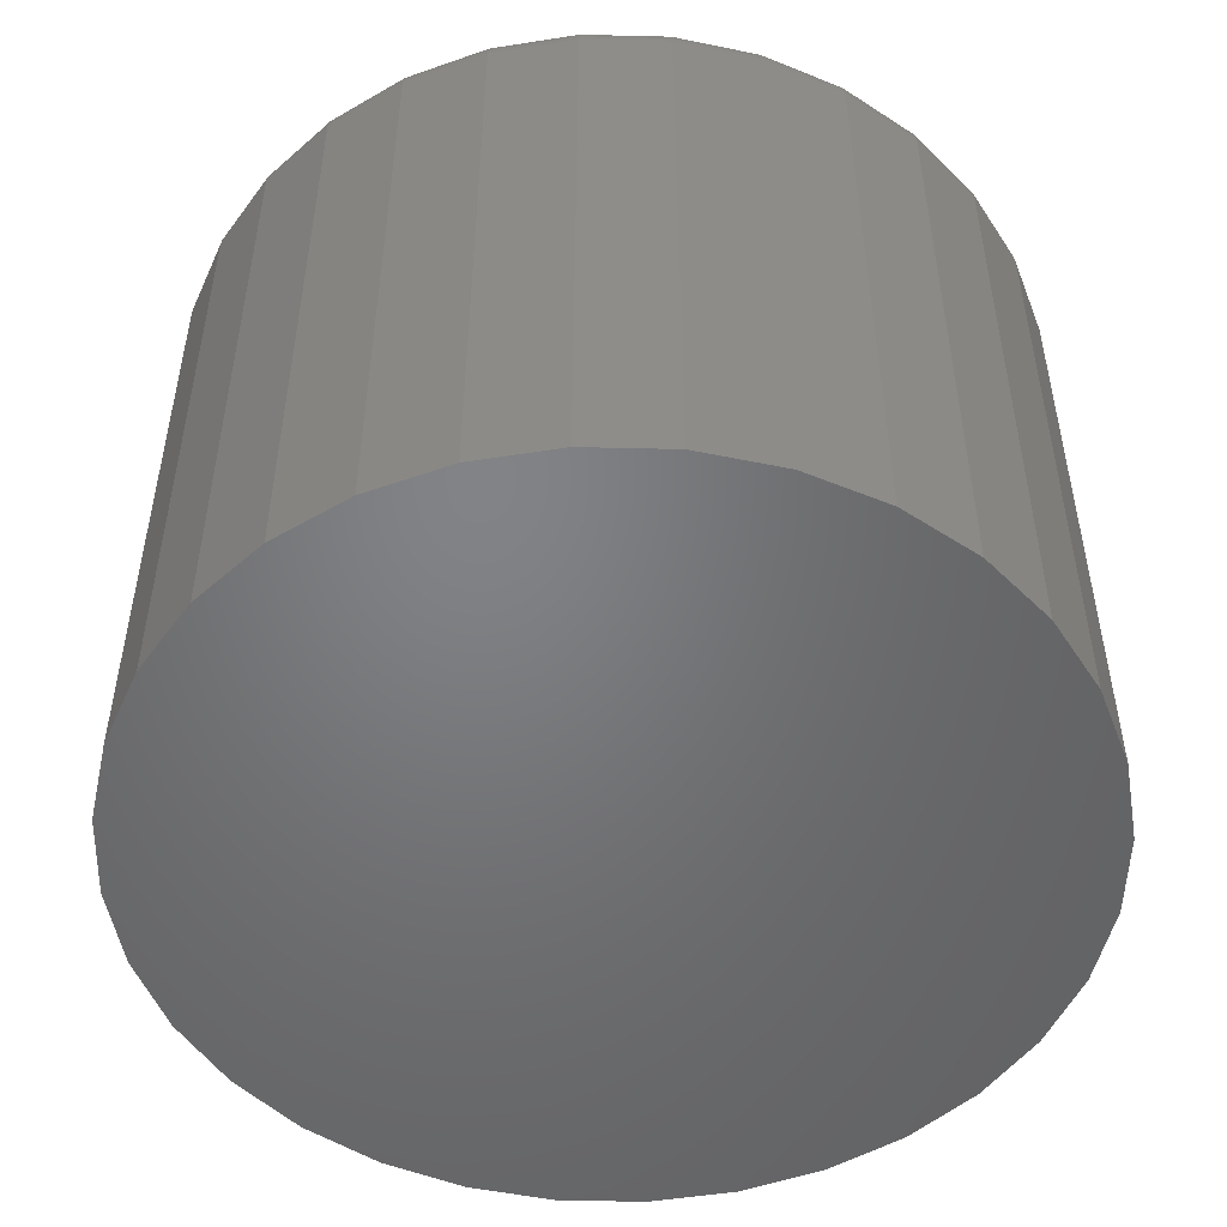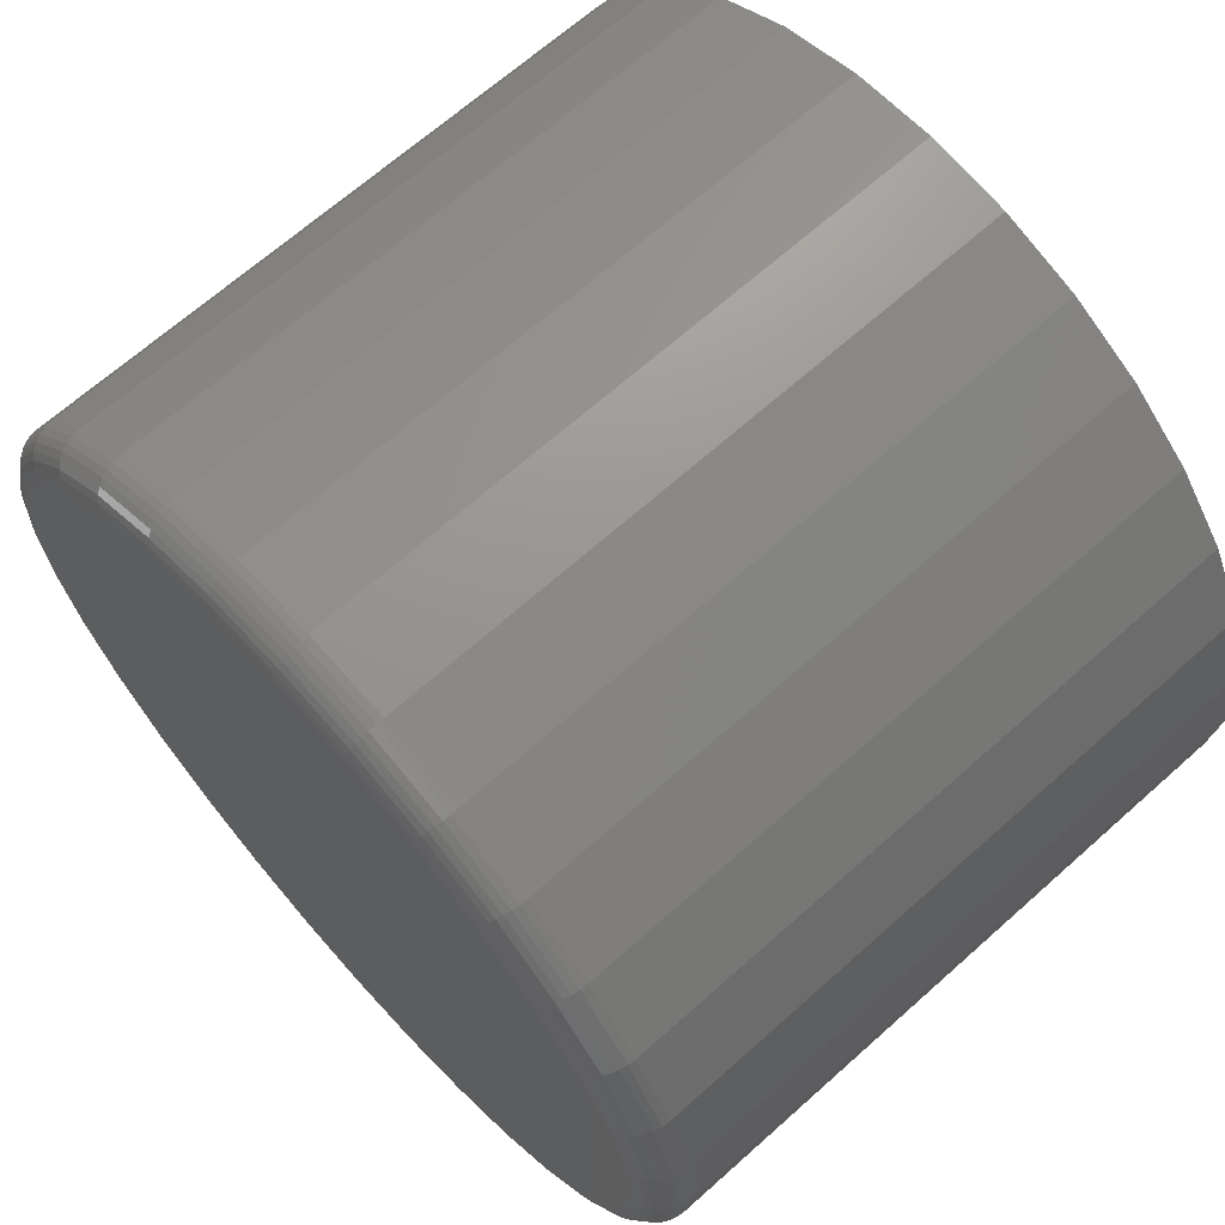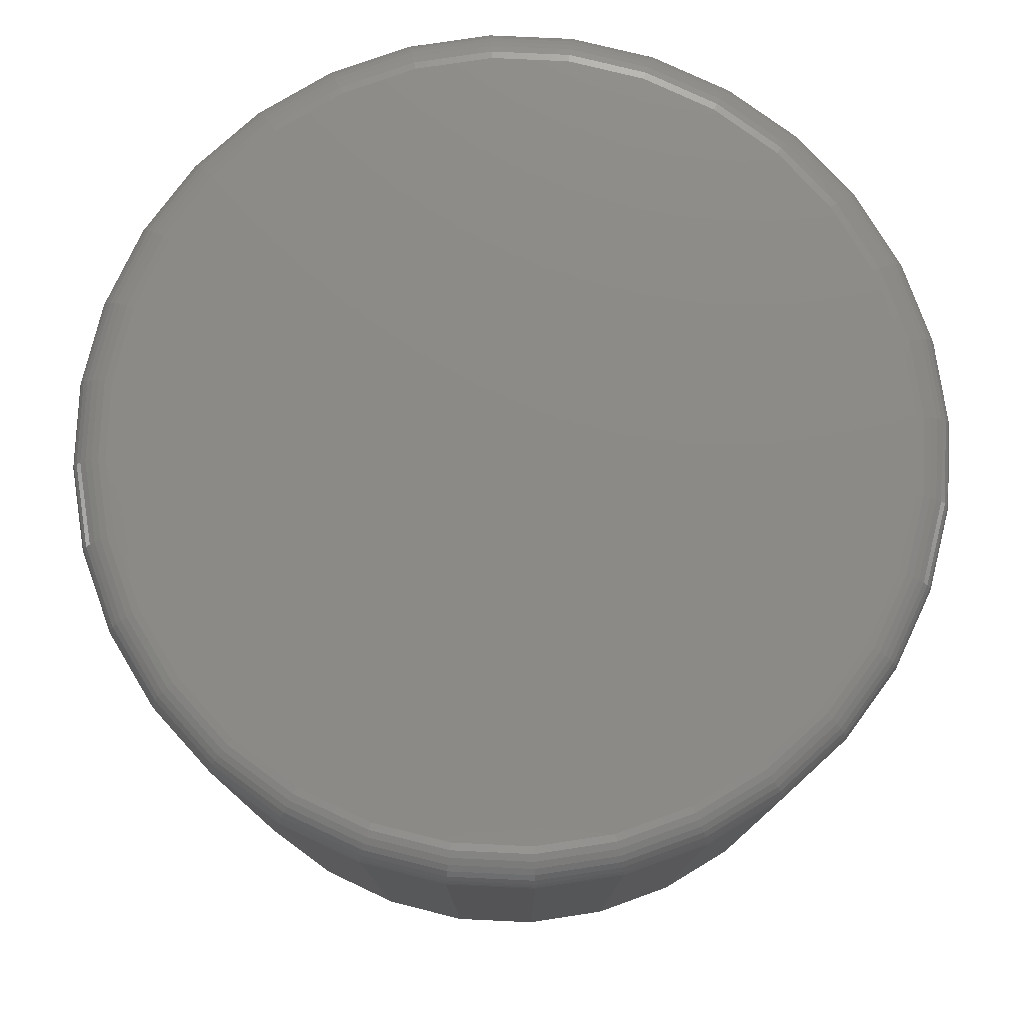
<metadata>
{"format":"stl","ext":"stl","renderer":"f3d","projection":"perspective","resolution":1024,"background":"white","views":[{"elev":-50.9,"azim":105.4,"up":"+Y"},{"elev":67.2,"azim":-131.8,"up":"+Z"},{"elev":77.6,"azim":-126.7,"up":"+Y"}]}
</metadata>
<code>
# stl→obj: 320 verts, 636 faces
v 0.5881 0.07031 0.0764
v 0.6043 0.07031 0.0748
v 0.5719 0.07031 0.0748
v 0.5563 0.07031 0.07008
v 0.6198 0.07031 0.07008
v 0.542 0.07031 0.06241
v 0.6342 0.07031 0.06241
v 0.5294 0.07031 0.05209
v 0.6467 0.07031 0.05209
v 0.6342 0.07031 -0.07557
v 0.542 0.07031 -0.07557
v 0.6467 0.07031 -0.06525
v 0.5563 0.07031 -0.08324
v 0.6198 0.07031 -0.08324
v 0.5719 0.07031 -0.08796
v 0.6043 0.07031 -0.08796
v 0.5881 0.07031 -0.08956
v 0.5294 0.07031 -0.06525
v 0.5191 0.07031 -0.05268
v 0.6571 0.07031 -0.05268
v 0.5114 0.07031 -0.03833
v 0.6647 0.07031 -0.03833
v 0.5067 0.07031 -0.02277
v 0.6695 0.07031 -0.02277
v 0.5051 0.07031 -0.006579
v 0.6711 0.07031 -0.006579
v 0.5067 0.07031 0.009609
v 0.6695 0.07031 0.009609
v 0.5114 0.07031 0.02517
v 0.6647 0.07031 0.02517
v 0.5191 0.07031 0.03952
v 0.6571 0.07031 0.03952
v 0.6789 0.0625 -0.006579
v 0.6789 -0.07031 -0.006579
v 0.6771 0.0625 -0.02429
v 0.6771 -0.07031 -0.02429
v 0.672 0.0625 -0.04132
v 0.672 -0.07031 -0.04132
v 0.6636 0.0625 -0.05702
v 0.6636 -0.07031 -0.05702
v 0.6523 0.0625 -0.07078
v 0.6523 -0.07031 -0.07078
v 0.6385 0.0625 -0.08207
v 0.6385 -0.07031 -0.08207
v 0.6228 0.0625 -0.09046
v 0.6228 -0.07031 -0.09046
v 0.6058 0.0625 -0.09562
v 0.6058 -0.07031 -0.09562
v 0.5881 0.0625 -0.09737
v 0.5881 -0.07031 -0.09737
v 0.5704 0.0625 -0.09562
v 0.5704 -0.07031 -0.09562
v 0.5533 0.0625 -0.09046
v 0.5533 -0.07031 -0.09046
v 0.5376 0.0625 -0.08207
v 0.5376 -0.07031 -0.08207
v 0.5239 0.0625 -0.07078
v 0.5239 -0.07031 -0.07078
v 0.5126 0.0625 -0.05702
v 0.5126 -0.07031 -0.05702
v 0.5042 0.0625 -0.04132
v 0.5042 -0.07031 -0.04132
v 0.499 0.0625 -0.02429
v 0.499 -0.07031 -0.02429
v 0.4973 0.0625 -0.006579
v 0.4973 -0.07031 -0.006579
v 0.499 0.0625 0.01113
v 0.499 -0.07031 0.01113
v 0.5042 0.0625 0.02816
v 0.5042 -0.07031 0.02816
v 0.5126 0.0625 0.04386
v 0.5126 -0.07031 0.04386
v 0.5239 0.0625 0.05762
v 0.5239 -0.07031 0.05762
v 0.5376 0.0625 0.06891
v 0.5376 -0.07031 0.06891
v 0.5533 0.0625 0.0773
v 0.5533 -0.07031 0.0773
v 0.5704 0.0625 0.08247
v 0.5704 -0.07031 0.08247
v 0.5881 0.0625 0.08421
v 0.5881 -0.07031 0.08421
v 0.6058 0.0625 0.08247
v 0.6058 -0.07031 0.08247
v 0.6228 0.0625 0.0773
v 0.6228 -0.07031 0.0773
v 0.6385 0.0625 0.06891
v 0.6385 -0.07031 0.06891
v 0.6523 0.0625 0.05762
v 0.6523 -0.07031 0.05762
v 0.6636 0.0625 0.04386
v 0.6636 -0.07031 0.04386
v 0.672 0.0625 0.02816
v 0.672 -0.07031 0.02816
v 0.6771 0.0625 0.01113
v 0.6771 -0.07031 0.01113
v 0.4974 0.06402 -0.006579
v 0.4992 0.06402 0.0111
v 0.4979 0.06549 -0.006579
v 0.4996 0.06549 0.01102
v 0.4986 0.06684 -0.006579
v 0.5003 0.06684 0.01088
v 0.4996 0.06802 -0.006579
v 0.5013 0.06802 0.01069
v 0.5008 0.069 -0.006579
v 0.5024 0.069 0.01046
v 0.5021 0.06972 -0.006579
v 0.5038 0.06972 0.01019
v 0.5036 0.07016 -0.006579
v 0.5052 0.07016 0.009906
v 0.677 0.06402 0.0111
v 0.6787 0.06402 -0.006579
v 0.6765 0.06549 0.01102
v 0.6783 0.06549 -0.006579
v 0.6758 0.06684 0.01088
v 0.6775 0.06684 -0.006579
v 0.6749 0.06802 0.01069
v 0.6766 0.06802 -0.006579
v 0.6737 0.069 0.01046
v 0.6754 0.069 -0.006579
v 0.6724 0.06972 0.01019
v 0.674 0.06972 -0.006579
v 0.671 0.07016 0.009906
v 0.6726 0.07016 -0.006579
v 0.6718 0.06402 0.02811
v 0.6714 0.06549 0.02794
v 0.6707 0.06684 0.02766
v 0.6698 0.06802 0.02729
v 0.6687 0.069 0.02684
v 0.6675 0.06972 0.02632
v 0.6661 0.07016 0.02576
v 0.6634 0.06402 0.04378
v 0.6631 0.06549 0.04353
v 0.6625 0.06684 0.04313
v 0.6617 0.06802 0.04259
v 0.6607 0.069 0.04193
v 0.6596 0.06972 0.04118
v 0.6583 0.07016 0.04037
v 0.6522 0.06402 0.05751
v 0.6519 0.06549 0.0572
v 0.6513 0.06684 0.05669
v 0.6507 0.06802 0.056
v 0.6498 0.069 0.05516
v 0.6489 0.06972 0.05421
v 0.6478 0.07016 0.05317
v 0.6384 0.06402 0.06878
v 0.6382 0.06549 0.06842
v 0.6378 0.06684 0.06781
v 0.6372 0.06802 0.06701
v 0.6366 0.069 0.06602
v 0.6358 0.06972 0.0649
v 0.635 0.07016 0.06368
v 0.6228 0.06402 0.07716
v 0.6226 0.06549 0.07675
v 0.6223 0.06684 0.07608
v 0.6219 0.06802 0.07519
v 0.6215 0.069 0.07409
v 0.621 0.06972 0.07284
v 0.6204 0.07016 0.07149
v 0.6058 0.06402 0.08232
v 0.6057 0.06549 0.08188
v 0.6055 0.06684 0.08117
v 0.6053 0.06802 0.08022
v 0.6051 0.069 0.07906
v 0.6048 0.06972 0.07774
v 0.6046 0.07016 0.0763
v 0.5881 0.06402 0.08406
v 0.5881 0.06549 0.08362
v 0.5881 0.06684 0.08289
v 0.5881 0.06802 0.08192
v 0.5881 0.069 0.08074
v 0.5881 0.06972 0.07939
v 0.5881 0.07016 0.07792
v 0.5704 0.06402 0.08232
v 0.5705 0.06549 0.08188
v 0.5706 0.06684 0.08117
v 0.5708 0.06802 0.08022
v 0.571 0.069 0.07906
v 0.5713 0.06972 0.07774
v 0.5716 0.07016 0.0763
v 0.5534 0.06402 0.07716
v 0.5536 0.06549 0.07675
v 0.5538 0.06684 0.07608
v 0.5542 0.06802 0.07519
v 0.5547 0.069 0.07409
v 0.5552 0.06972 0.07284
v 0.5557 0.07016 0.07149
v 0.5377 0.06402 0.06878
v 0.538 0.06549 0.06842
v 0.5384 0.06684 0.06781
v 0.5389 0.06802 0.06701
v 0.5396 0.069 0.06602
v 0.5403 0.06972 0.0649
v 0.5411 0.07016 0.06368
v 0.524 0.06402 0.05751
v 0.5243 0.06549 0.0572
v 0.5248 0.06684 0.05669
v 0.5255 0.06802 0.056
v 0.5263 0.069 0.05516
v 0.5273 0.06972 0.05421
v 0.5283 0.07016 0.05317
v 0.5127 0.06402 0.04378
v 0.5131 0.06549 0.04353
v 0.5137 0.06684 0.04313
v 0.5145 0.06802 0.04259
v 0.5155 0.069 0.04193
v 0.5166 0.06972 0.04118
v 0.5178 0.07016 0.04037
v 0.5043 0.06402 0.02811
v 0.5047 0.06549 0.02794
v 0.5054 0.06684 0.02766
v 0.5063 0.06802 0.02729
v 0.5074 0.069 0.02684
v 0.5087 0.06972 0.02632
v 0.51 0.07016 0.02576
v 0.677 0.06402 -0.02426
v 0.6765 0.06549 -0.02418
v 0.6758 0.06684 -0.02403
v 0.6749 0.06802 -0.02384
v 0.6737 0.069 -0.02361
v 0.6724 0.06972 -0.02335
v 0.671 0.07016 -0.02306
v 0.4992 0.06402 -0.02426
v 0.4996 0.06549 -0.02418
v 0.5003 0.06684 -0.02403
v 0.5013 0.06802 -0.02384
v 0.5024 0.069 -0.02361
v 0.5038 0.06972 -0.02335
v 0.5052 0.07016 -0.02306
v 0.5043 0.06402 -0.04127
v 0.5047 0.06549 -0.04109
v 0.5054 0.06684 -0.04082
v 0.5063 0.06802 -0.04045
v 0.5074 0.069 -0.03999
v 0.5087 0.06972 -0.03948
v 0.51 0.07016 -0.03892
v 0.5127 0.06402 -0.05694
v 0.5131 0.06549 -0.05669
v 0.5137 0.06684 -0.05629
v 0.5145 0.06802 -0.05575
v 0.5155 0.069 -0.05509
v 0.5166 0.06972 -0.05434
v 0.5178 0.07016 -0.05353
v 0.524 0.06402 -0.07067
v 0.5243 0.06549 -0.07036
v 0.5248 0.06684 -0.06985
v 0.5255 0.06802 -0.06916
v 0.5263 0.069 -0.06832
v 0.5273 0.06972 -0.06737
v 0.5283 0.07016 -0.06633
v 0.5377 0.06402 -0.08194
v 0.538 0.06549 -0.08157
v 0.5384 0.06684 -0.08097
v 0.5389 0.06802 -0.08017
v 0.5396 0.069 -0.07918
v 0.5403 0.06972 -0.07806
v 0.5411 0.07016 -0.07684
v 0.5534 0.06402 -0.09032
v 0.5536 0.06549 -0.08991
v 0.5538 0.06684 -0.08924
v 0.5542 0.06802 -0.08834
v 0.5547 0.069 -0.08725
v 0.5552 0.06972 -0.086
v 0.5557 0.07016 -0.08465
v 0.5704 0.06402 -0.09548
v 0.5705 0.06549 -0.09504
v 0.5706 0.06684 -0.09433
v 0.5708 0.06802 -0.09338
v 0.571 0.069 -0.09222
v 0.5713 0.06972 -0.09089
v 0.5716 0.07016 -0.08946
v 0.5881 0.06402 -0.09722
v 0.5881 0.06549 -0.09677
v 0.5881 0.06684 -0.09605
v 0.5881 0.06802 -0.09508
v 0.5881 0.069 -0.0939
v 0.5881 0.06972 -0.09255
v 0.5881 0.07016 -0.09108
v 0.6058 0.06402 -0.09548
v 0.6057 0.06549 -0.09504
v 0.6055 0.06684 -0.09433
v 0.6053 0.06802 -0.09338
v 0.6051 0.069 -0.09222
v 0.6048 0.06972 -0.09089
v 0.6046 0.07016 -0.08946
v 0.6228 0.06402 -0.09032
v 0.6226 0.06549 -0.08991
v 0.6223 0.06684 -0.08924
v 0.6219 0.06802 -0.08834
v 0.6215 0.069 -0.08725
v 0.621 0.06972 -0.086
v 0.6204 0.07016 -0.08465
v 0.6384 0.06402 -0.08194
v 0.6382 0.06549 -0.08157
v 0.6378 0.06684 -0.08097
v 0.6372 0.06802 -0.08017
v 0.6366 0.069 -0.07918
v 0.6358 0.06972 -0.07806
v 0.635 0.07016 -0.07684
v 0.6522 0.06402 -0.07067
v 0.6519 0.06549 -0.07036
v 0.6513 0.06684 -0.06985
v 0.6507 0.06802 -0.06916
v 0.6498 0.069 -0.06832
v 0.6489 0.06972 -0.06737
v 0.6478 0.07016 -0.06633
v 0.6634 0.06402 -0.05694
v 0.6631 0.06549 -0.05669
v 0.6625 0.06684 -0.05629
v 0.6617 0.06802 -0.05575
v 0.6607 0.069 -0.05509
v 0.6596 0.06972 -0.05434
v 0.6583 0.07016 -0.05353
v 0.6718 0.06402 -0.04127
v 0.6714 0.06549 -0.04109
v 0.6707 0.06684 -0.04082
v 0.6698 0.06802 -0.04045
v 0.6687 0.069 -0.03999
v 0.6675 0.06972 -0.03948
v 0.6661 0.07016 -0.03892
f 1 2 3
f 4 3 2
f 5 4 2
f 6 4 5
f 7 6 5
f 8 6 7
f 9 8 7
f 10 11 12
f 13 11 10
f 14 13 10
f 15 13 14
f 16 15 14
f 17 15 16
f 11 18 12
f 12 18 19
f 12 19 20
f 20 19 21
f 20 21 22
f 22 21 23
f 22 23 24
f 24 23 25
f 24 25 26
f 26 25 27
f 26 27 28
f 28 27 29
f 28 29 30
f 30 29 31
f 30 31 32
f 32 31 8
f 32 8 9
f 33 34 35
f 35 34 36
f 35 36 37
f 37 36 38
f 37 38 39
f 39 38 40
f 39 40 41
f 41 40 42
f 41 42 43
f 43 42 44
f 43 44 45
f 45 44 46
f 45 46 47
f 47 46 48
f 47 48 49
f 49 48 50
f 49 50 51
f 51 50 52
f 51 52 53
f 53 52 54
f 53 54 55
f 55 54 56
f 55 56 57
f 57 56 58
f 57 58 59
f 59 58 60
f 59 60 61
f 61 60 62
f 61 62 63
f 63 62 64
f 63 64 65
f 65 64 66
f 65 66 67
f 67 66 68
f 67 68 69
f 69 68 70
f 69 70 71
f 71 70 72
f 71 72 73
f 73 72 74
f 73 74 75
f 75 74 76
f 75 76 77
f 77 76 78
f 77 78 79
f 79 78 80
f 79 80 81
f 81 80 82
f 81 82 83
f 83 82 84
f 83 84 85
f 85 84 86
f 85 86 87
f 87 86 88
f 87 88 89
f 89 88 90
f 89 90 91
f 91 90 92
f 91 92 93
f 93 92 94
f 93 94 95
f 95 94 96
f 95 96 33
f 33 96 34
f 65 67 97
f 97 67 98
f 97 98 99
f 99 98 100
f 99 100 101
f 101 100 102
f 101 102 103
f 103 102 104
f 103 104 105
f 105 104 106
f 105 106 107
f 107 106 108
f 107 108 109
f 109 108 110
f 109 110 25
f 25 110 27
f 95 33 111
f 111 33 112
f 111 112 113
f 113 112 114
f 113 114 115
f 115 114 116
f 115 116 117
f 117 116 118
f 117 118 119
f 119 118 120
f 119 120 121
f 121 120 122
f 121 122 123
f 123 122 124
f 123 124 28
f 28 124 26
f 93 95 125
f 125 95 111
f 125 111 126
f 126 111 113
f 126 113 127
f 127 113 115
f 127 115 128
f 128 115 117
f 128 117 129
f 129 117 119
f 129 119 130
f 130 119 121
f 130 121 131
f 131 121 123
f 131 123 30
f 30 123 28
f 91 93 132
f 132 93 125
f 132 125 133
f 133 125 126
f 133 126 134
f 134 126 127
f 134 127 135
f 135 127 128
f 135 128 136
f 136 128 129
f 136 129 137
f 137 129 130
f 137 130 138
f 138 130 131
f 138 131 32
f 32 131 30
f 89 91 139
f 139 91 132
f 139 132 140
f 140 132 133
f 140 133 141
f 141 133 134
f 141 134 142
f 142 134 135
f 142 135 143
f 143 135 136
f 143 136 144
f 144 136 137
f 144 137 145
f 145 137 138
f 145 138 9
f 9 138 32
f 87 89 146
f 146 89 139
f 146 139 147
f 147 139 140
f 147 140 148
f 148 140 141
f 148 141 149
f 149 141 142
f 149 142 150
f 150 142 143
f 150 143 151
f 151 143 144
f 151 144 152
f 152 144 145
f 152 145 7
f 7 145 9
f 85 87 153
f 153 87 146
f 153 146 154
f 154 146 147
f 154 147 155
f 155 147 148
f 155 148 156
f 156 148 149
f 156 149 157
f 157 149 150
f 157 150 158
f 158 150 151
f 158 151 159
f 159 151 152
f 159 152 5
f 5 152 7
f 83 85 160
f 160 85 153
f 160 153 161
f 161 153 154
f 161 154 162
f 162 154 155
f 162 155 163
f 163 155 156
f 163 156 164
f 164 156 157
f 164 157 165
f 165 157 158
f 165 158 166
f 166 158 159
f 166 159 2
f 2 159 5
f 81 83 167
f 167 83 160
f 167 160 168
f 168 160 161
f 168 161 169
f 169 161 162
f 169 162 170
f 170 162 163
f 170 163 171
f 171 163 164
f 171 164 172
f 172 164 165
f 172 165 173
f 173 165 166
f 173 166 1
f 1 166 2
f 79 81 174
f 174 81 167
f 174 167 175
f 175 167 168
f 175 168 176
f 176 168 169
f 176 169 177
f 177 169 170
f 177 170 178
f 178 170 171
f 178 171 179
f 179 171 172
f 179 172 180
f 180 172 173
f 180 173 3
f 3 173 1
f 77 79 181
f 181 79 174
f 181 174 182
f 182 174 175
f 182 175 183
f 183 175 176
f 183 176 184
f 184 176 177
f 184 177 185
f 185 177 178
f 185 178 186
f 186 178 179
f 186 179 187
f 187 179 180
f 187 180 4
f 4 180 3
f 75 77 188
f 188 77 181
f 188 181 189
f 189 181 182
f 189 182 190
f 190 182 183
f 190 183 191
f 191 183 184
f 191 184 192
f 192 184 185
f 192 185 193
f 193 185 186
f 193 186 194
f 194 186 187
f 194 187 6
f 6 187 4
f 73 75 195
f 195 75 188
f 195 188 196
f 196 188 189
f 196 189 197
f 197 189 190
f 197 190 198
f 198 190 191
f 198 191 199
f 199 191 192
f 199 192 200
f 200 192 193
f 200 193 201
f 201 193 194
f 201 194 8
f 8 194 6
f 71 73 202
f 202 73 195
f 202 195 203
f 203 195 196
f 203 196 204
f 204 196 197
f 204 197 205
f 205 197 198
f 205 198 206
f 206 198 199
f 206 199 207
f 207 199 200
f 207 200 208
f 208 200 201
f 208 201 31
f 31 201 8
f 69 71 209
f 209 71 202
f 209 202 210
f 210 202 203
f 210 203 211
f 211 203 204
f 211 204 212
f 212 204 205
f 212 205 213
f 213 205 206
f 213 206 214
f 214 206 207
f 214 207 215
f 215 207 208
f 215 208 29
f 29 208 31
f 67 69 98
f 98 69 209
f 98 209 100
f 100 209 210
f 100 210 102
f 102 210 211
f 102 211 104
f 104 211 212
f 104 212 106
f 106 212 213
f 106 213 108
f 108 213 214
f 108 214 110
f 110 214 215
f 110 215 27
f 27 215 29
f 33 35 112
f 112 35 216
f 112 216 114
f 114 216 217
f 114 217 116
f 116 217 218
f 116 218 118
f 118 218 219
f 118 219 120
f 120 219 220
f 120 220 122
f 122 220 221
f 122 221 124
f 124 221 222
f 124 222 26
f 26 222 24
f 63 65 223
f 223 65 97
f 223 97 224
f 224 97 99
f 224 99 225
f 225 99 101
f 225 101 226
f 226 101 103
f 226 103 227
f 227 103 105
f 227 105 228
f 228 105 107
f 228 107 229
f 229 107 109
f 229 109 23
f 23 109 25
f 61 63 230
f 230 63 223
f 230 223 231
f 231 223 224
f 231 224 232
f 232 224 225
f 232 225 233
f 233 225 226
f 233 226 234
f 234 226 227
f 234 227 235
f 235 227 228
f 235 228 236
f 236 228 229
f 236 229 21
f 21 229 23
f 59 61 237
f 237 61 230
f 237 230 238
f 238 230 231
f 238 231 239
f 239 231 232
f 239 232 240
f 240 232 233
f 240 233 241
f 241 233 234
f 241 234 242
f 242 234 235
f 242 235 243
f 243 235 236
f 243 236 19
f 19 236 21
f 57 59 244
f 244 59 237
f 244 237 245
f 245 237 238
f 245 238 246
f 246 238 239
f 246 239 247
f 247 239 240
f 247 240 248
f 248 240 241
f 248 241 249
f 249 241 242
f 249 242 250
f 250 242 243
f 250 243 18
f 18 243 19
f 55 57 251
f 251 57 244
f 251 244 252
f 252 244 245
f 252 245 253
f 253 245 246
f 253 246 254
f 254 246 247
f 254 247 255
f 255 247 248
f 255 248 256
f 256 248 249
f 256 249 257
f 257 249 250
f 257 250 11
f 11 250 18
f 53 55 258
f 258 55 251
f 258 251 259
f 259 251 252
f 259 252 260
f 260 252 253
f 260 253 261
f 261 253 254
f 261 254 262
f 262 254 255
f 262 255 263
f 263 255 256
f 263 256 264
f 264 256 257
f 264 257 13
f 13 257 11
f 51 53 265
f 265 53 258
f 265 258 266
f 266 258 259
f 266 259 267
f 267 259 260
f 267 260 268
f 268 260 261
f 268 261 269
f 269 261 262
f 269 262 270
f 270 262 263
f 270 263 271
f 271 263 264
f 271 264 15
f 15 264 13
f 49 51 272
f 272 51 265
f 272 265 273
f 273 265 266
f 273 266 274
f 274 266 267
f 274 267 275
f 275 267 268
f 275 268 276
f 276 268 269
f 276 269 277
f 277 269 270
f 277 270 278
f 278 270 271
f 278 271 17
f 17 271 15
f 47 49 279
f 279 49 272
f 279 272 280
f 280 272 273
f 280 273 281
f 281 273 274
f 281 274 282
f 282 274 275
f 282 275 283
f 283 275 276
f 283 276 284
f 284 276 277
f 284 277 285
f 285 277 278
f 285 278 16
f 16 278 17
f 45 47 286
f 286 47 279
f 286 279 287
f 287 279 280
f 287 280 288
f 288 280 281
f 288 281 289
f 289 281 282
f 289 282 290
f 290 282 283
f 290 283 291
f 291 283 284
f 291 284 292
f 292 284 285
f 292 285 14
f 14 285 16
f 43 45 293
f 293 45 286
f 293 286 294
f 294 286 287
f 294 287 295
f 295 287 288
f 295 288 296
f 296 288 289
f 296 289 297
f 297 289 290
f 297 290 298
f 298 290 291
f 298 291 299
f 299 291 292
f 299 292 10
f 10 292 14
f 41 43 300
f 300 43 293
f 300 293 301
f 301 293 294
f 301 294 302
f 302 294 295
f 302 295 303
f 303 295 296
f 303 296 304
f 304 296 297
f 304 297 305
f 305 297 298
f 305 298 306
f 306 298 299
f 306 299 12
f 12 299 10
f 39 41 307
f 307 41 300
f 307 300 308
f 308 300 301
f 308 301 309
f 309 301 302
f 309 302 310
f 310 302 303
f 310 303 311
f 311 303 304
f 311 304 312
f 312 304 305
f 312 305 313
f 313 305 306
f 313 306 20
f 20 306 12
f 37 39 314
f 314 39 307
f 314 307 315
f 315 307 308
f 315 308 316
f 316 308 309
f 316 309 317
f 317 309 310
f 317 310 318
f 318 310 311
f 318 311 319
f 319 311 312
f 319 312 320
f 320 312 313
f 320 313 22
f 22 313 20
f 35 37 216
f 216 37 314
f 216 314 217
f 217 314 315
f 217 315 218
f 218 315 316
f 218 316 219
f 219 316 317
f 219 317 220
f 220 317 318
f 220 318 221
f 221 318 319
f 221 319 222
f 222 319 320
f 222 320 24
f 24 320 22
f 80 84 82
f 84 80 78
f 84 78 86
f 86 78 76
f 86 76 88
f 88 76 74
f 88 74 90
f 42 56 44
f 44 56 54
f 44 54 46
f 46 54 52
f 46 52 48
f 48 52 50
f 90 74 92
f 92 74 72
f 92 72 94
f 94 72 70
f 94 70 96
f 96 70 68
f 96 68 34
f 34 68 66
f 34 66 36
f 36 66 64
f 36 64 38
f 38 64 62
f 38 62 40
f 40 62 60
f 40 60 42
f 42 60 58
f 42 58 56

</code>
